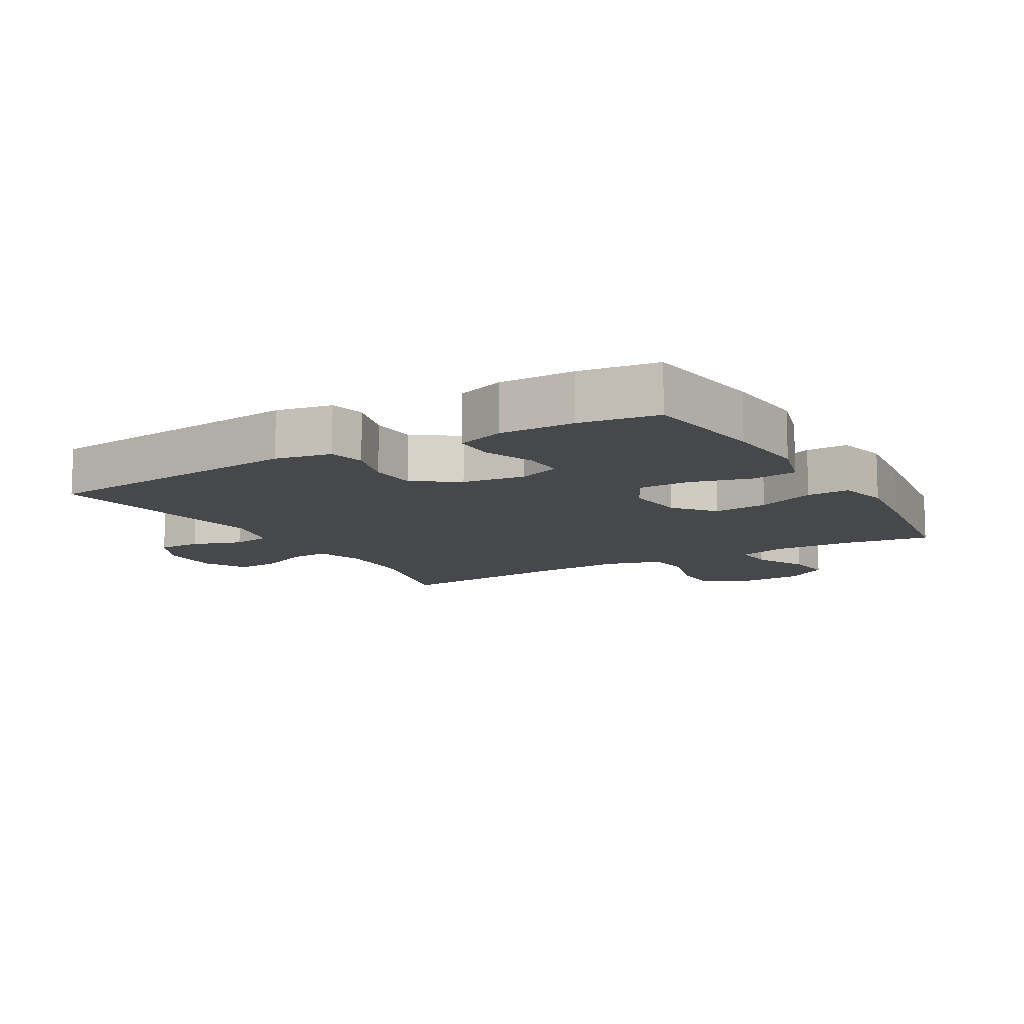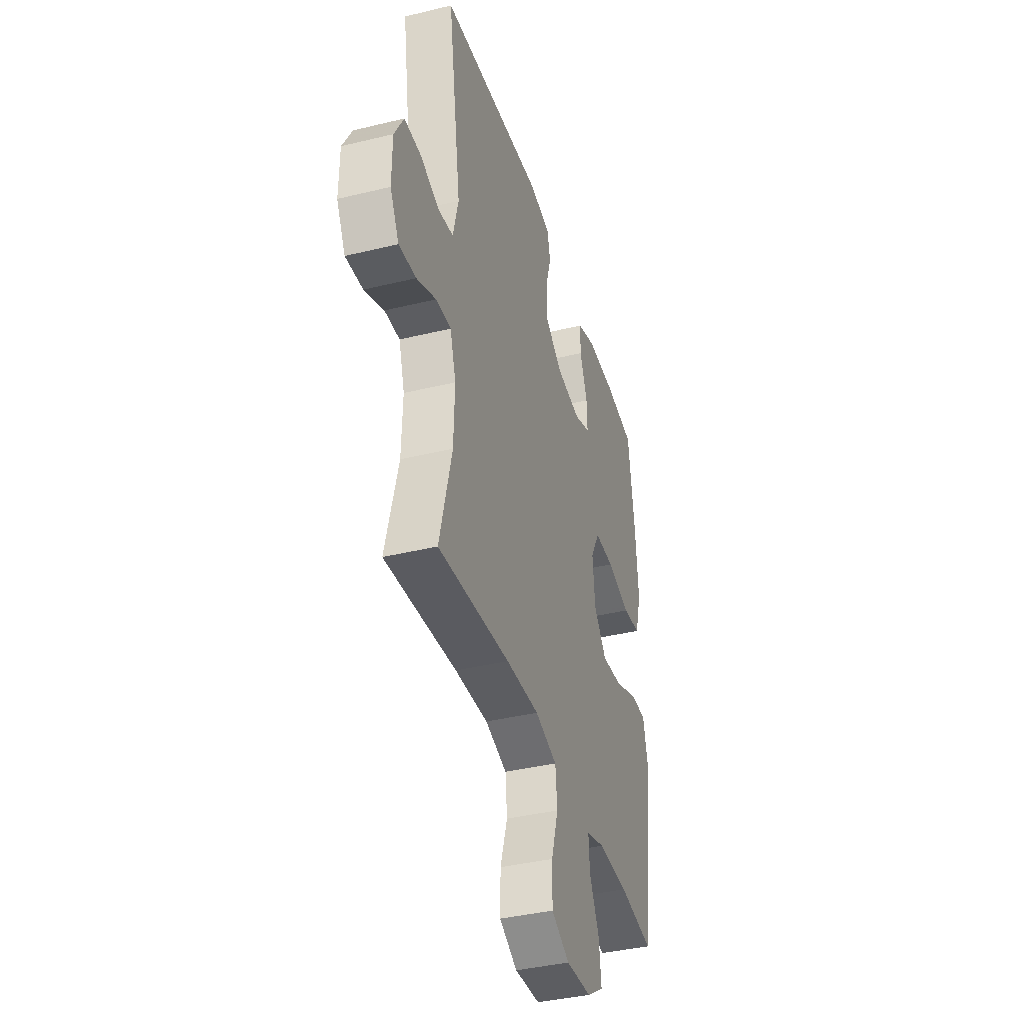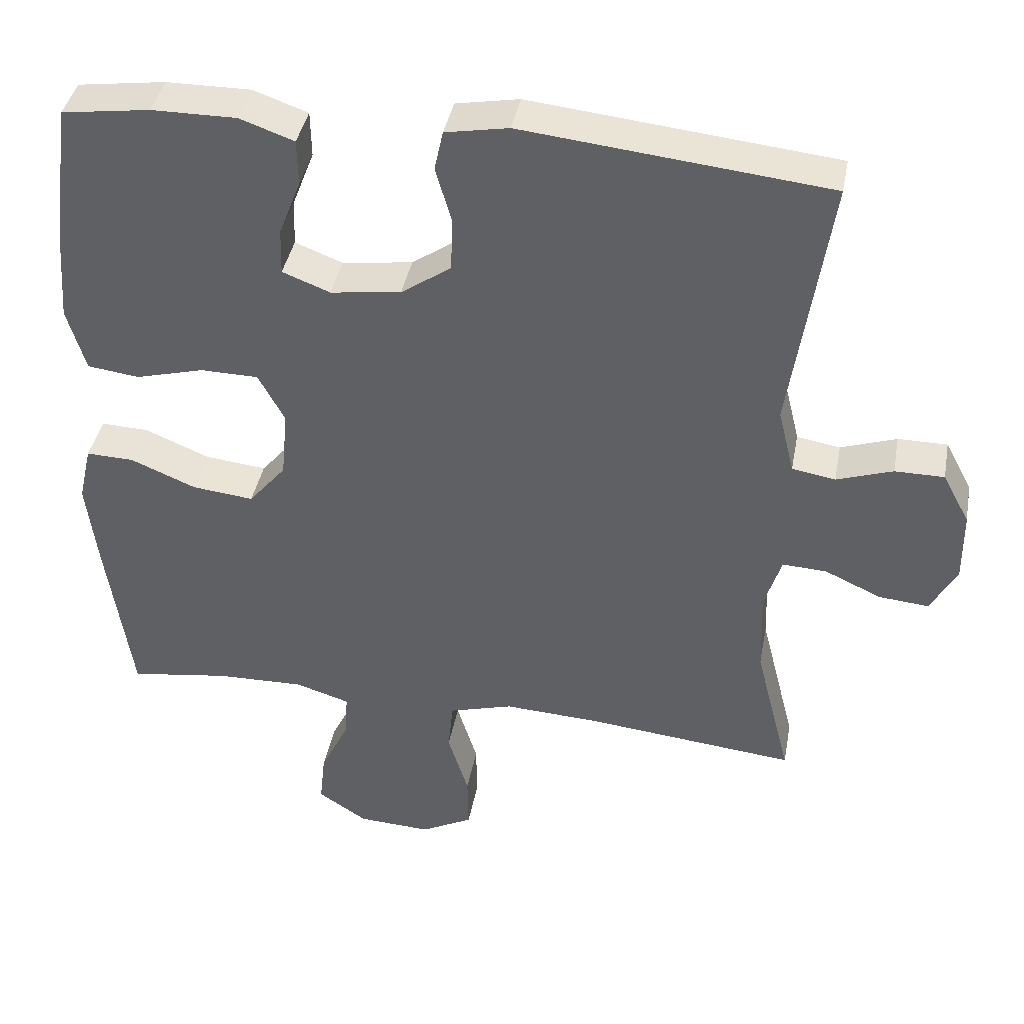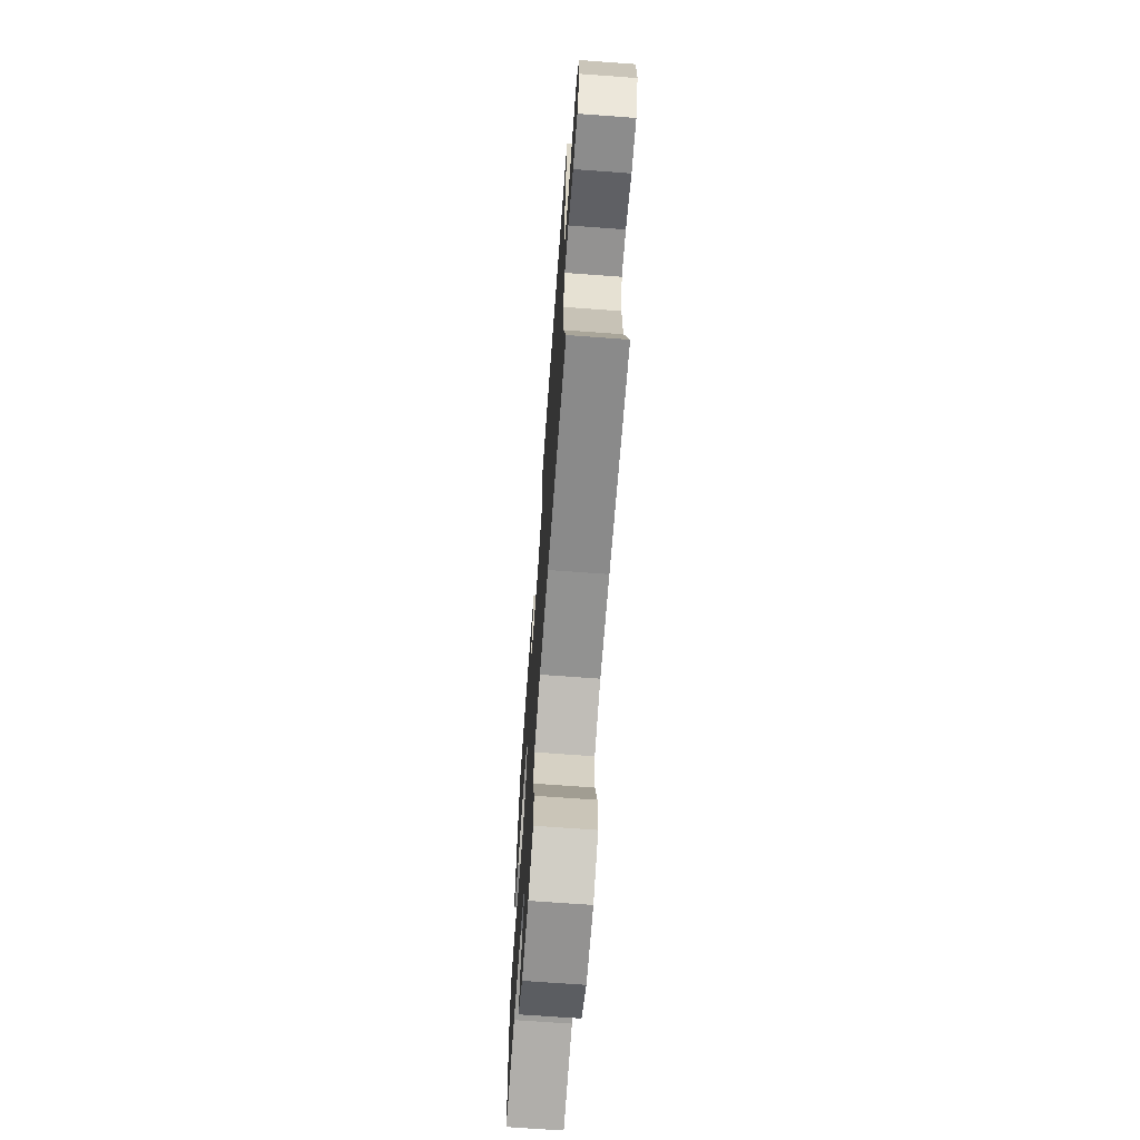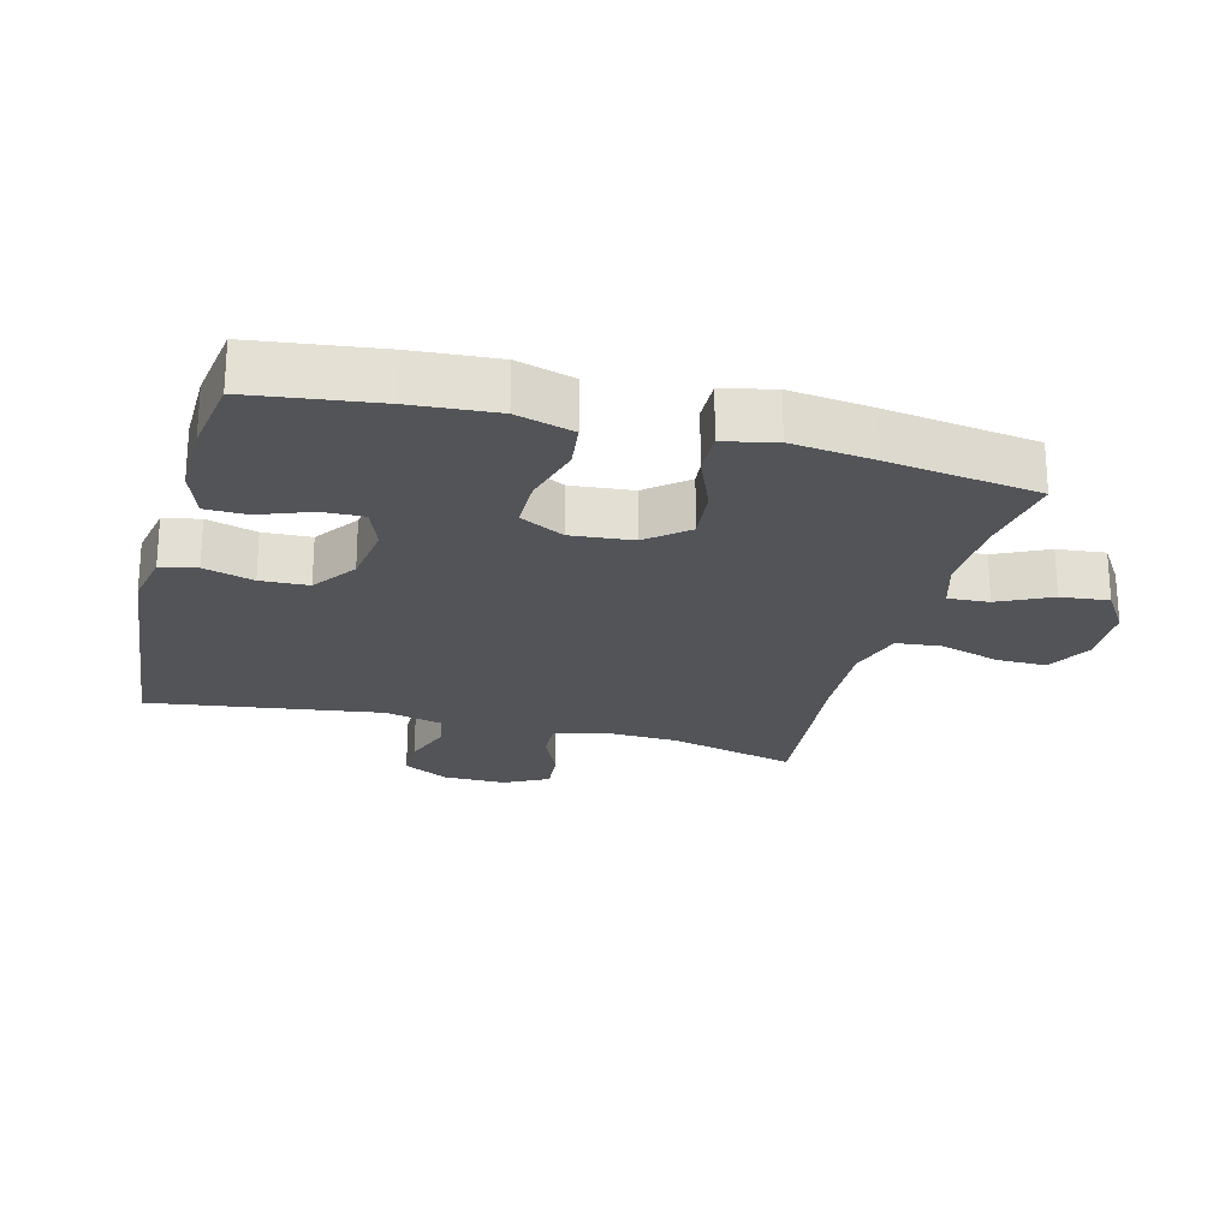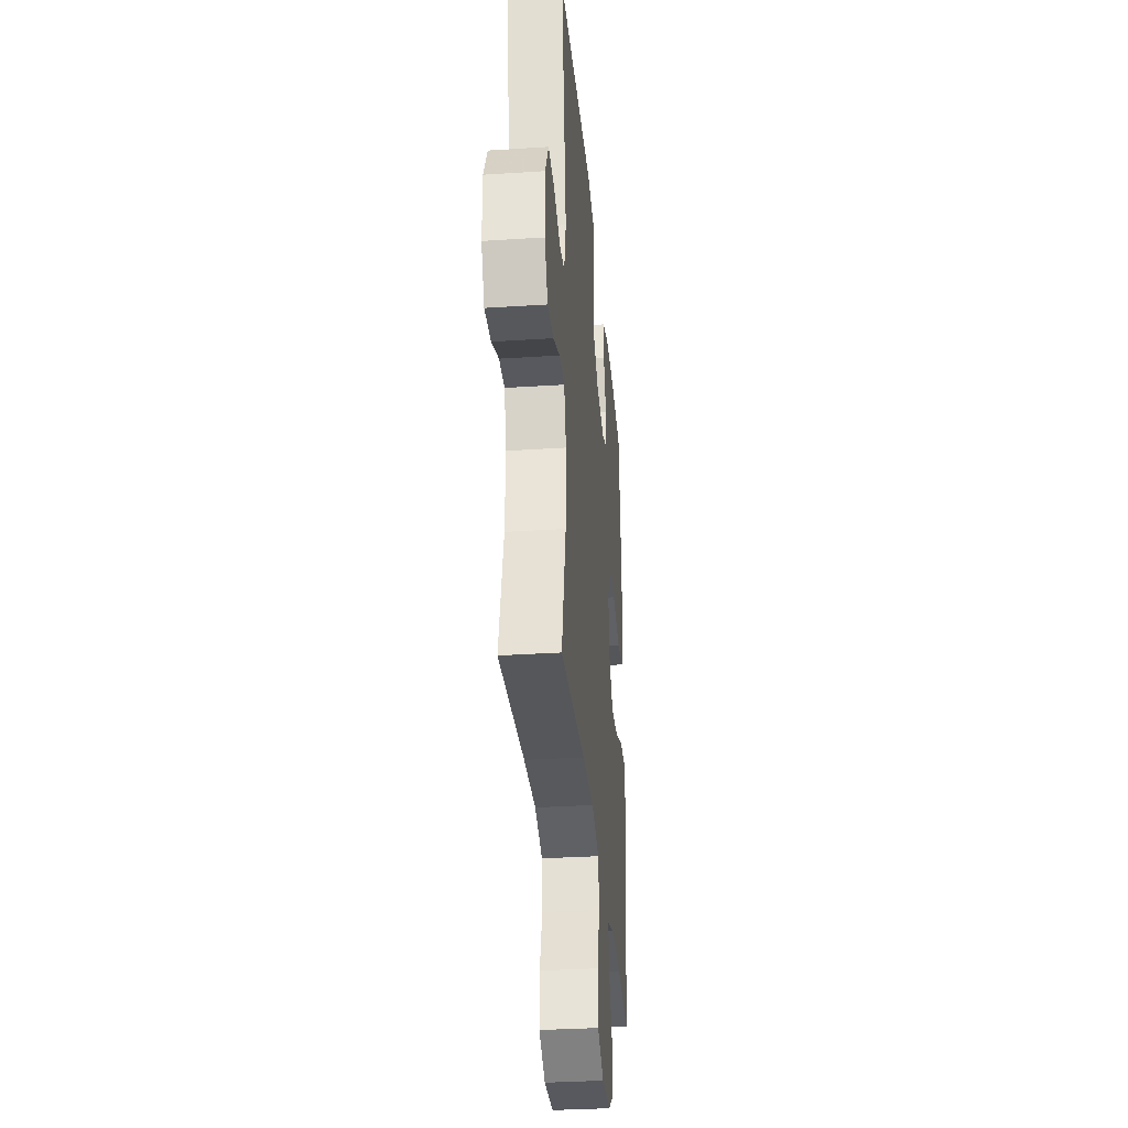
<metadata>
{"format":"obj","ext":"obj","renderer":"f3d","projection":"perspective","resolution":1024,"background":"white","views":[{"elev":-11.2,"azim":30.2,"up":"+Y"},{"elev":-39.3,"azim":-73.1,"up":"+Z"},{"elev":40.4,"azim":-169.4,"up":"+Z"},{"elev":-69.3,"azim":-94.2,"up":"+Z"},{"elev":-23.0,"azim":75.0,"up":"+Y"},{"elev":-33.2,"azim":-84.9,"up":"+Z"}]}
</metadata>
<code>
v -0.5 0.07 0.5
v -0.086 0.07 0.543
v 0 0.07 0.527
v 0.012 0.07 0.472
v -0.01 0.07 0.396
v -0.007 0.07 0.323
v 0.061 0.07 0.276
v 0.157 0.07 0.263
v 0.222 0.07 0.288
v 0.22 0.07 0.351
v 0.19 0.07 0.429
v 0.191 0.07 0.492
v 0.265 0.07 0.518
v 0.38 0.07 0.517
v 0.5 0.07 0.5
v 0.526 0.07 0.308
v 0.536 0.07 0.179
v 0.511 0.07 0.092
v 0.44 0.07 0.083
v 0.347 0.07 0.108
v 0.268 0.07 0.107
v 0.232 0.07 0.04
v 0.241 0.07 -0.054
v 0.292 0.07 -0.115
v 0.376 0.07 -0.106
v 0.465 0.07 -0.069
v 0.53 0.07 -0.067
v 0.548 0.07 -0.145
v 0.533 0.07 -0.269
v 0.5 0.07 -0.5
v 0.363 0.07 -0.48
v 0.243 0.07 -0.477
v 0.169 0.07 -0.5
v 0.173 0.07 -0.562
v 0.212 0.07 -0.642
v 0.22 0.07 -0.715
v 0.153 0.07 -0.759
v 0.053 0.07 -0.764
v -0.018 0.07 -0.727
v -0.017 0.07 -0.65
v 0.011 0.07 -0.559
v 0.004 0.07 -0.489
v -0.083 0.07 -0.464
v -0.215 0.07 -0.471
v -0.5 0.07 -0.5
v -0.451 0.07 -0.306
v -0.447 0.07 -0.19
v -0.47 0.07 -0.116
v -0.53 0.07 -0.119
v -0.607 0.07 -0.154
v -0.675 0.07 -0.16
v -0.71 0.07 -0.094
v -0.709 0.07 0.003
v -0.672 0.07 0.072
v -0.605 0.07 0.072
v -0.529 0.07 0.046
v -0.47 0.07 0.056
v -0.448 0.07 0.145
v -0.5 0 0.5
v -0.086 0 0.543
v 0 0 0.527
v 0.012 0 0.472
v -0.01 0 0.396
v -0.007 0 0.323
v 0.061 0 0.276
v 0.157 0 0.263
v 0.222 0 0.288
v 0.22 0 0.351
v 0.19 0 0.429
v 0.191 0 0.492
v 0.265 0 0.518
v 0.38 0 0.517
v 0.5 0 0.5
v 0.526 0 0.308
v 0.536 0 0.179
v 0.511 0 0.092
v 0.44 0 0.083
v 0.347 0 0.108
v 0.268 0 0.107
v 0.232 0 0.04
v 0.241 0 -0.054
v 0.292 0 -0.115
v 0.376 0 -0.106
v 0.465 0 -0.069
v 0.53 0 -0.067
v 0.548 0 -0.145
v 0.533 0 -0.269
v 0.5 0 -0.5
v 0.363 0 -0.48
v 0.243 0 -0.477
v 0.169 0 -0.5
v 0.173 0 -0.562
v 0.212 0 -0.642
v 0.22 0 -0.715
v 0.153 0 -0.759
v 0.053 0 -0.764
v -0.018 0 -0.727
v -0.017 0 -0.65
v 0.011 0 -0.559
v 0.004 0 -0.489
v -0.083 0 -0.464
v -0.215 0 -0.471
v -0.5 0 -0.5
v -0.451 0 -0.306
v -0.447 0 -0.19
v -0.47 0 -0.116
v -0.53 0 -0.119
v -0.607 0 -0.154
v -0.675 0 -0.16
v -0.71 0 -0.094
v -0.709 0 0.003
v -0.672 0 0.072
v -0.605 0 0.072
v -0.529 0 0.046
v -0.47 0 0.056
v -0.448 0 0.145
f 53 54 55 56
f 53 56 57
f 52 53 57
f 49 50 51 52
f 48 49 52 57
f 47 48 57 58
f 44 45 46
f 43 44 46 47
f 42 43 47 58
f 38 39 40 41
f 38 41 42
f 37 38 42
f 34 35 36 37
f 33 34 37 42
f 32 33 42 58
f 28 29 30 31
f 25 26 27 28
f 24 25 28 31
f 23 24 31 32
f 17 18 19 20
f 17 20 21
f 16 17 21
f 15 16 21
f 14 15 21
f 13 14 21 22
f 10 11 12 13
f 9 10 13 22
f 2 3 4 5
f 2 5 6
f 1 2 6
f 58 1 6 7
f 22 23 32 58
f 8 9 22
f 7 8 22 58
f 114 113 112 111
f 115 114 111
f 115 111 110
f 110 109 108 107
f 115 110 107 106
f 116 115 106 105
f 104 103 102
f 105 104 102 101
f 116 105 101 100
f 99 98 97 96
f 100 99 96
f 100 96 95
f 95 94 93 92
f 100 95 92 91
f 116 100 91 90
f 89 88 87 86
f 86 85 84 83
f 89 86 83 82
f 90 89 82 81
f 78 77 76 75
f 79 78 75
f 79 75 74
f 79 74 73
f 79 73 72
f 80 79 72 71
f 71 70 69 68
f 80 71 68 67
f 63 62 61 60
f 64 63 60
f 64 60 59
f 65 64 59 116
f 116 90 81 80
f 80 67 66
f 116 80 66 65
f 1 59 60 2
f 2 60 61 3
f 3 61 62 4
f 4 62 63 5
f 5 63 64 6
f 6 64 65 7
f 7 65 66 8
f 8 66 67 9
f 9 67 68 10
f 10 68 69 11
f 11 69 70 12
f 12 70 71 13
f 13 71 72 14
f 14 72 73 15
f 15 73 74 16
f 16 74 75 17
f 17 75 76 18
f 18 76 77 19
f 19 77 78 20
f 20 78 79 21
f 21 79 80 22
f 22 80 81 23
f 23 81 82 24
f 24 82 83 25
f 25 83 84 26
f 26 84 85 27
f 27 85 86 28
f 28 86 87 29
f 29 87 88 30
f 30 88 89 31
f 31 89 90 32
f 32 90 91 33
f 33 91 92 34
f 34 92 93 35
f 35 93 94 36
f 36 94 95 37
f 37 95 96 38
f 38 96 97 39
f 39 97 98 40
f 40 98 99 41
f 41 99 100 42
f 42 100 101 43
f 43 101 102 44
f 44 102 103 45
f 45 103 104 46
f 46 104 105 47
f 47 105 106 48
f 48 106 107 49
f 49 107 108 50
f 50 108 109 51
f 51 109 110 52
f 52 110 111 53
f 53 111 112 54
f 54 112 113 55
f 55 113 114 56
f 56 114 115 57
f 57 115 116 58
f 58 116 59 1

</code>
